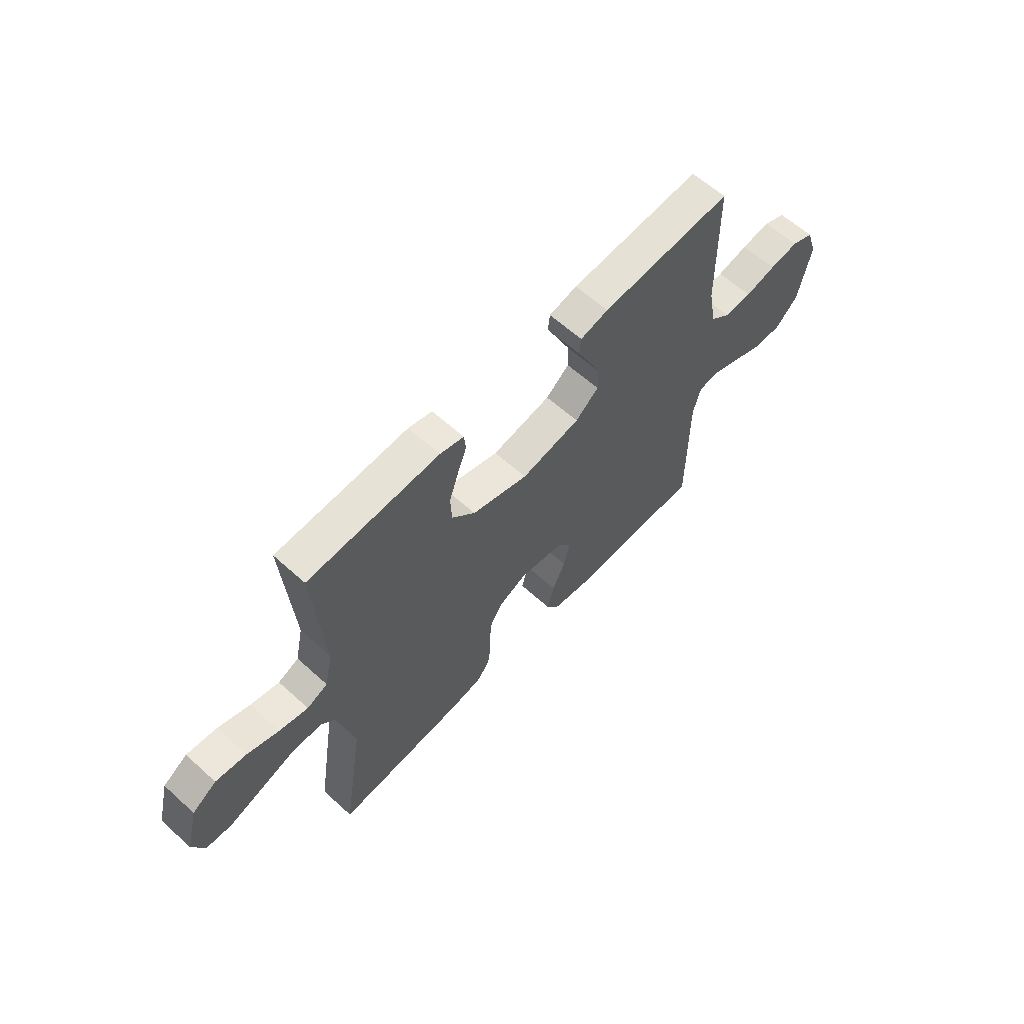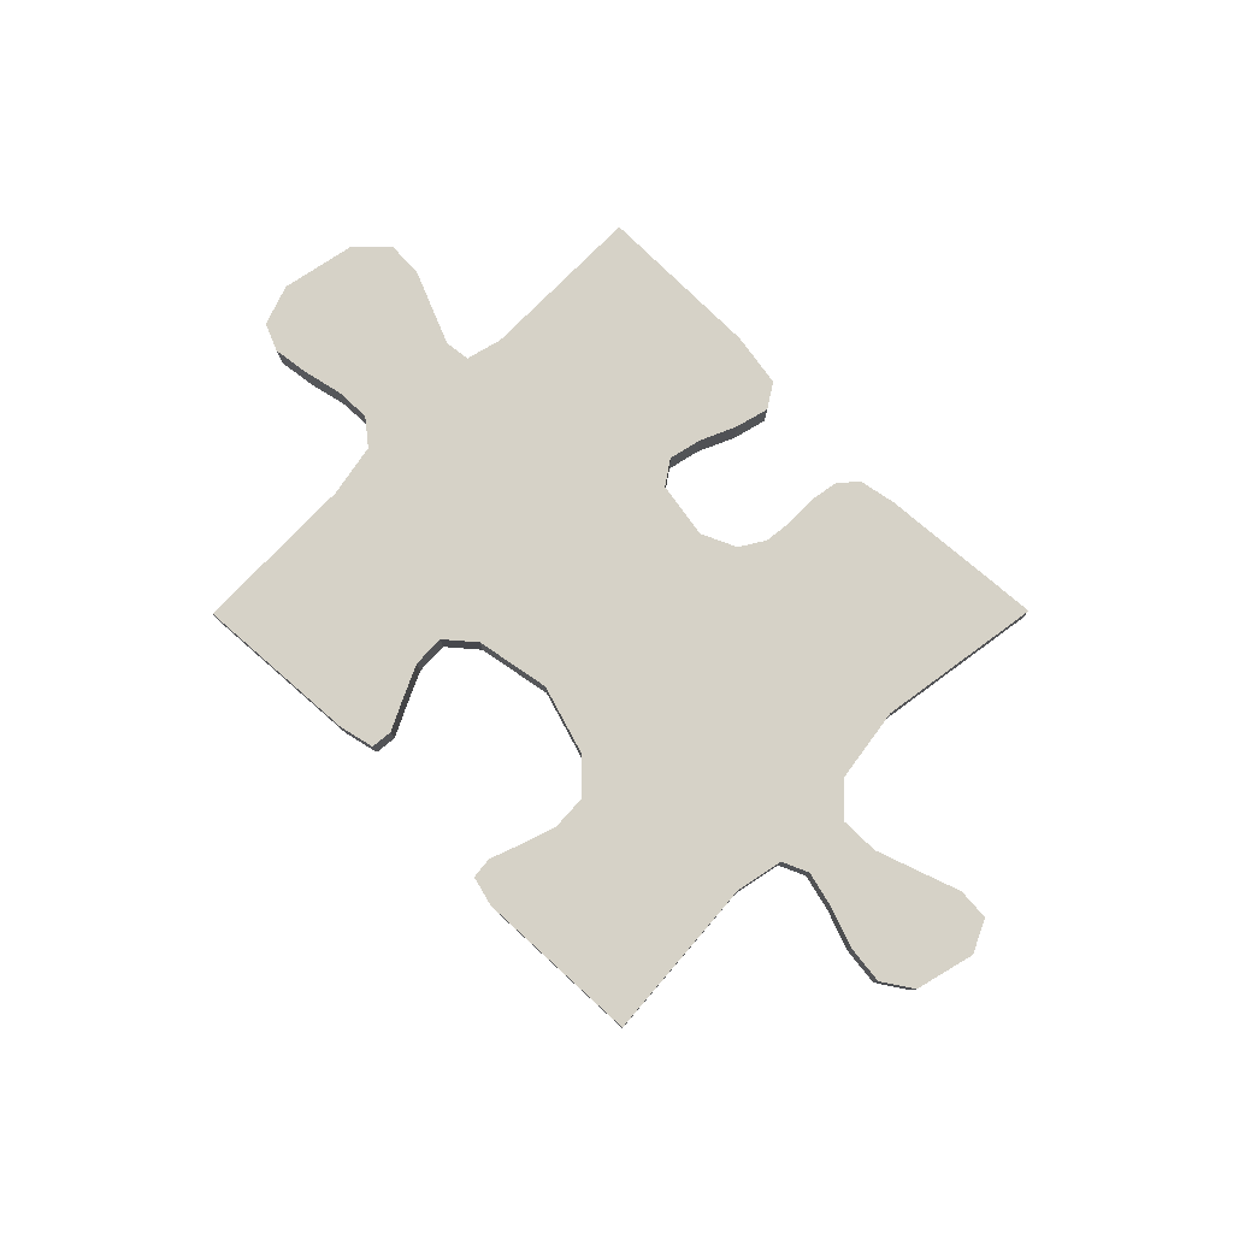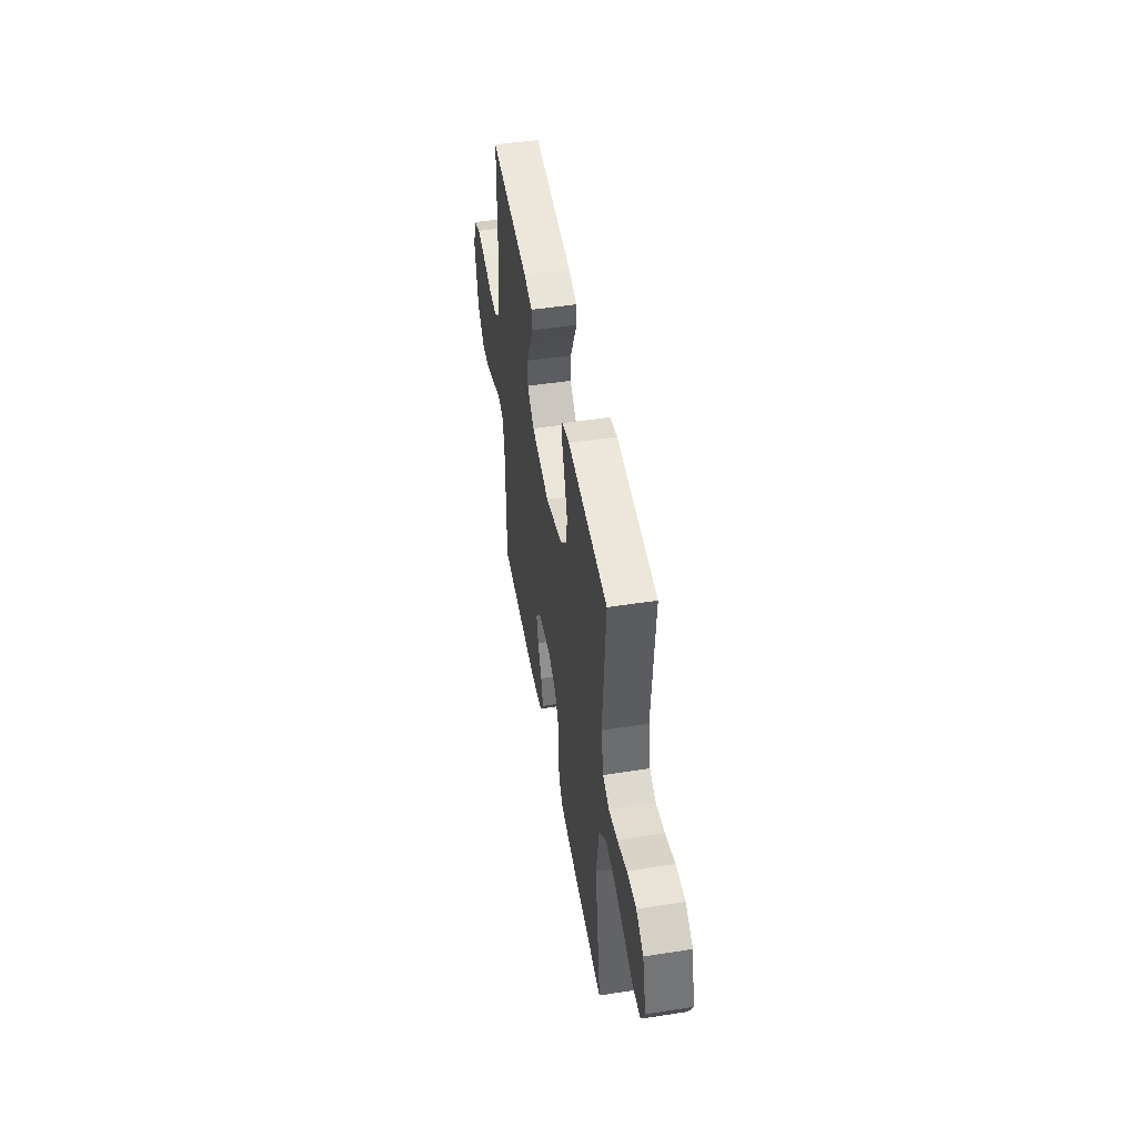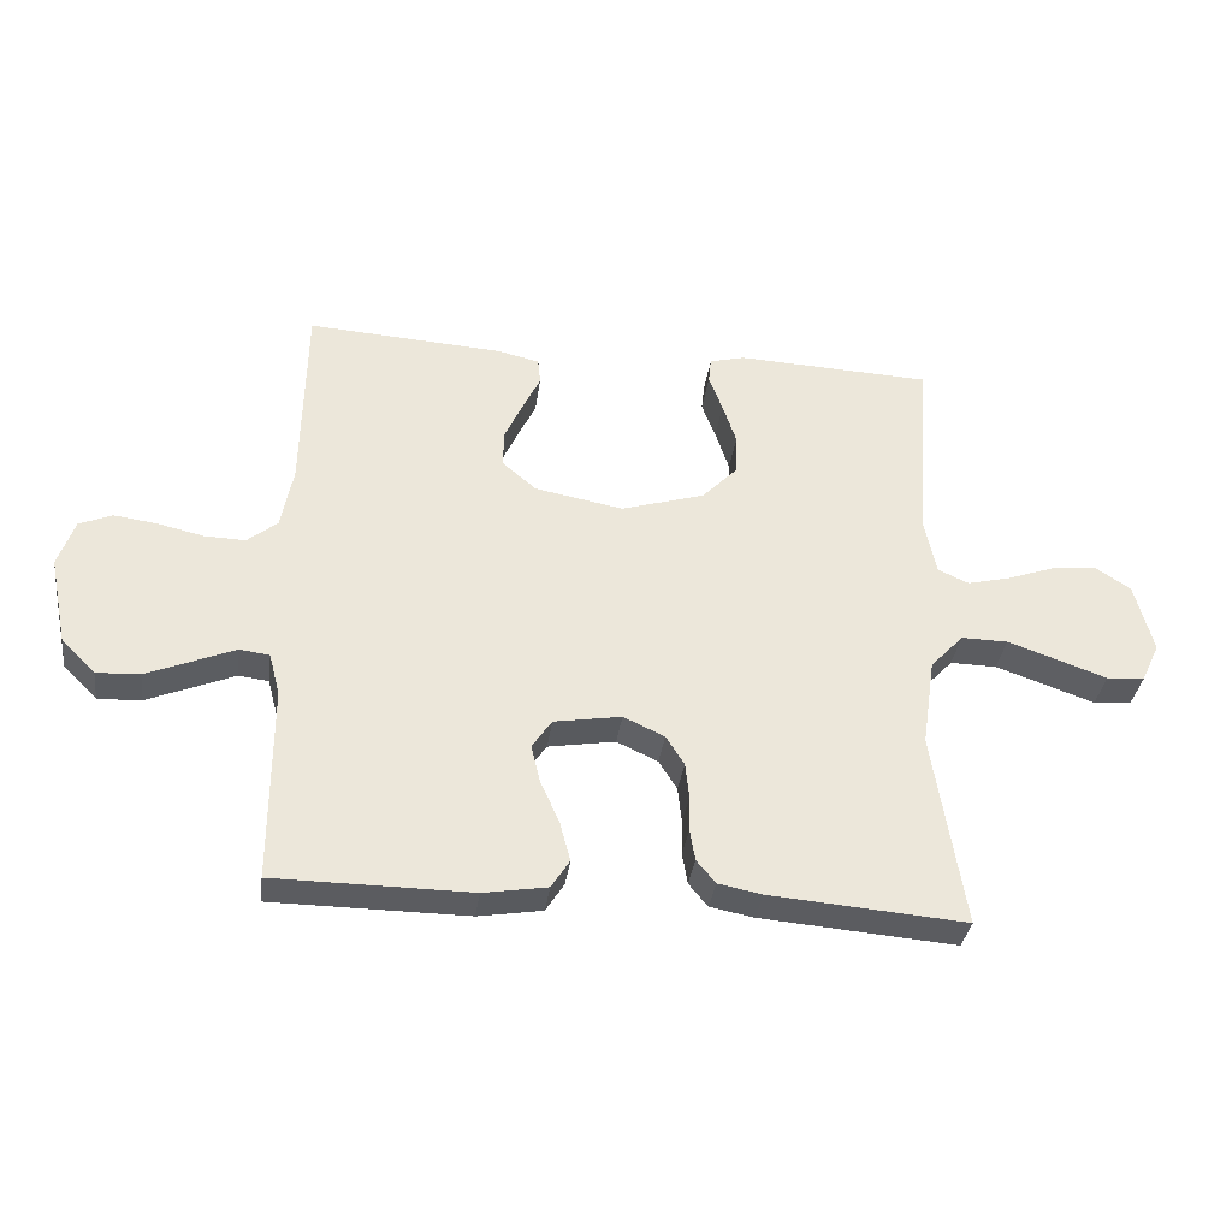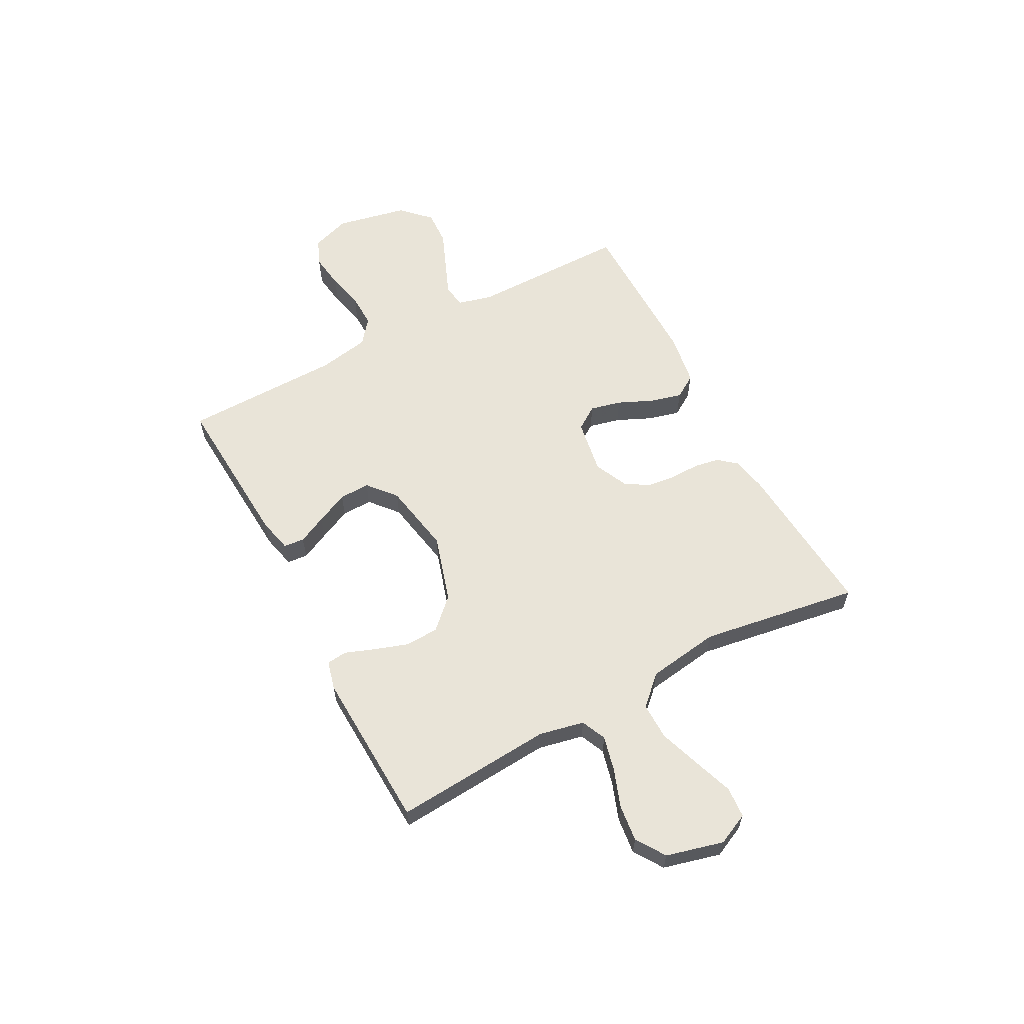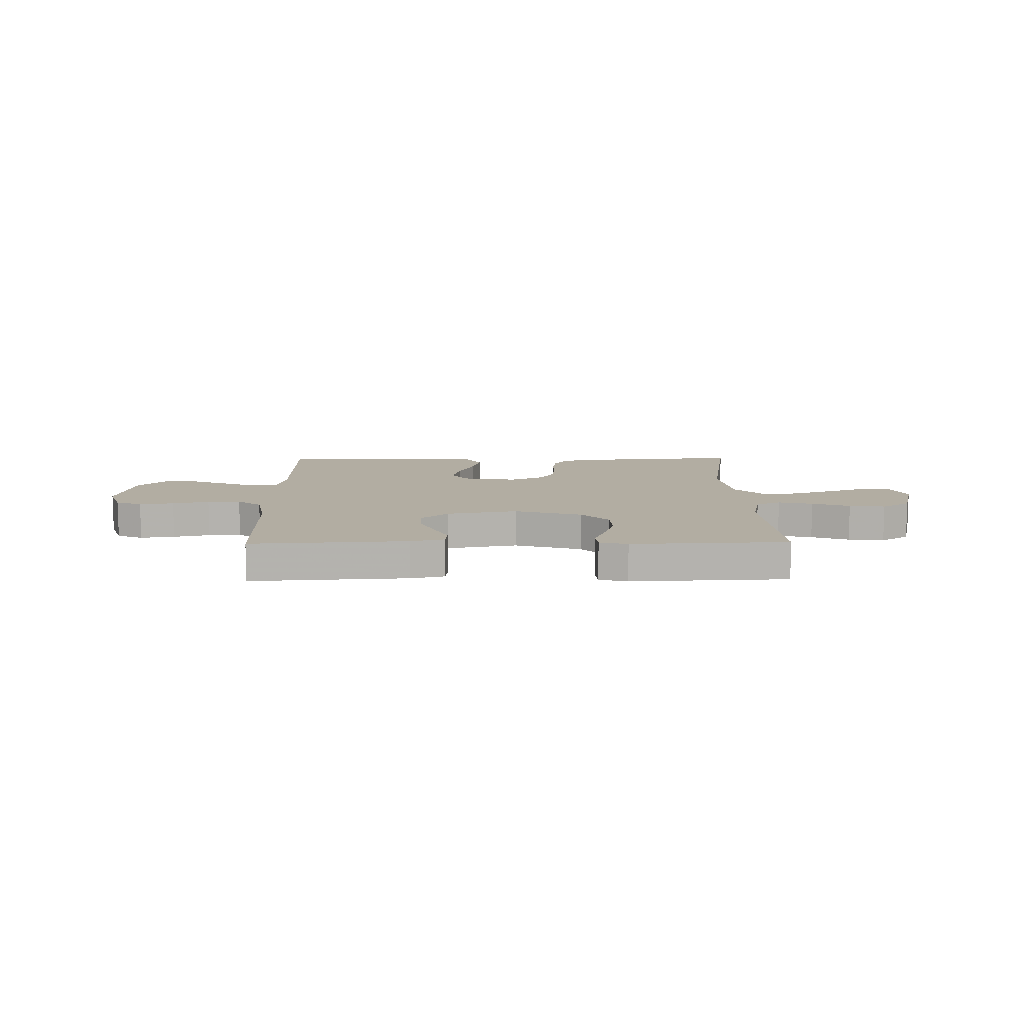
<metadata>
{"format":"obj","ext":"obj","renderer":"f3d","projection":"perspective","resolution":1024,"background":"white","views":[{"elev":61.2,"azim":132.6,"up":"+Z"},{"elev":78.5,"azim":44.8,"up":"+Y"},{"elev":48.7,"azim":80.2,"up":"+Z"},{"elev":-34.6,"azim":-7.7,"up":"+Z"},{"elev":60.2,"azim":62.0,"up":"+Y"},{"elev":10.6,"azim":-0.9,"up":"+Y"}]}
</metadata>
<code>
v -0.5 0.07 -0.5
v -0.5 0.07 -0.2
v -0.517 0.07 -0.135
v -0.563 0.07 -0.129
v -0.626 0.07 -0.155
v -0.697 0.07 -0.184
v -0.763 0.07 -0.187
v -0.815 0.07 -0.135
v -0.843 0.07 0
v -0.818 0.07 0.073
v -0.768 0.07 0.094
v -0.702 0.07 0.085
v -0.632 0.07 0.069
v -0.569 0.07 0.067
v -0.523 0.07 0.104
v -0.505 0.07 0.2
v -0.5 0.07 0.5
v -0.2 0.07 0.481
v -0.136 0.07 0.466
v -0.132 0.07 0.427
v -0.158 0.07 0.373
v -0.186 0.07 0.312
v -0.188 0.07 0.254
v -0.135 0.07 0.209
v 0 0.07 0.184
v 0.128 0.07 0.223
v 0.181 0.07 0.278
v 0.184 0.07 0.341
v 0.163 0.07 0.404
v 0.142 0.07 0.46
v 0.146 0.07 0.499
v 0.2 0.07 0.513
v 0.5 0.07 0.5
v 0.478 0.07 0.2
v 0.496 0.07 0.115
v 0.543 0.07 0.094
v 0.609 0.07 0.11
v 0.681 0.07 0.136
v 0.75 0.07 0.144
v 0.805 0.07 0.108
v 0.833 0.07 0
v 0.805 0.07 -0.06
v 0.747 0.07 -0.064
v 0.673 0.07 -0.038
v 0.595 0.07 -0.011
v 0.524 0.07 -0.01
v 0.473 0.07 -0.064
v 0.453 0.07 -0.2
v 0.5 0.07 -0.5
v 0.2 0.07 -0.476
v 0.133 0.07 -0.463
v 0.104 0.07 -0.428
v 0.096 0.07 -0.38
v 0.097 0.07 -0.325
v 0.091 0.07 -0.271
v 0.063 0.07 -0.226
v 0 0.07 -0.197
v -0.103 0.07 -0.214
v -0.133 0.07 -0.258
v -0.119 0.07 -0.317
v -0.09 0.07 -0.382
v -0.074 0.07 -0.442
v -0.102 0.07 -0.486
v -0.2 0.07 -0.502
v -0.5 0 -0.5
v -0.5 0 -0.2
v -0.517 0 -0.135
v -0.563 0 -0.129
v -0.626 0 -0.155
v -0.697 0 -0.184
v -0.763 0 -0.187
v -0.815 0 -0.135
v -0.843 0 0
v -0.818 0 0.073
v -0.768 0 0.094
v -0.702 0 0.085
v -0.632 0 0.069
v -0.569 0 0.067
v -0.523 0 0.104
v -0.505 0 0.2
v -0.5 0 0.5
v -0.2 0 0.481
v -0.136 0 0.466
v -0.132 0 0.427
v -0.158 0 0.373
v -0.186 0 0.312
v -0.188 0 0.254
v -0.135 0 0.209
v 0 0 0.184
v 0.128 0 0.223
v 0.181 0 0.278
v 0.184 0 0.341
v 0.163 0 0.404
v 0.142 0 0.46
v 0.146 0 0.499
v 0.2 0 0.513
v 0.5 0 0.5
v 0.478 0 0.2
v 0.496 0 0.115
v 0.543 0 0.094
v 0.609 0 0.11
v 0.681 0 0.136
v 0.75 0 0.144
v 0.805 0 0.108
v 0.833 0 0
v 0.805 0 -0.06
v 0.747 0 -0.064
v 0.673 0 -0.038
v 0.595 0 -0.011
v 0.524 0 -0.01
v 0.473 0 -0.064
v 0.453 0 -0.2
v 0.5 0 -0.5
v 0.2 0 -0.476
v 0.133 0 -0.463
v 0.104 0 -0.428
v 0.096 0 -0.38
v 0.097 0 -0.325
v 0.091 0 -0.271
v 0.063 0 -0.226
v 0 0 -0.197
v -0.103 0 -0.214
v -0.133 0 -0.258
v -0.119 0 -0.317
v -0.09 0 -0.382
v -0.074 0 -0.442
v -0.102 0 -0.486
v -0.2 0 -0.502
f 63 64 1 2
f 60 61 62 63
f 59 60 63 2
f 58 59 2 3
f 57 58 3
f 51 52 53 54
f 51 54 55
f 48 49 50 51
f 47 48 51 55
f 46 47 55 56
f 41 42 43 44
f 41 44 45
f 40 41 45 46
f 37 38 39 40
f 36 37 40 46
f 31 32 33 34
f 29 30 31 34
f 28 29 34 35
f 27 28 35
f 26 27 35
f 25 26 35 36
f 18 19 20 21
f 16 17 18 21
f 15 16 21 22
f 14 15 22 23
f 10 11 12 13
f 10 13 14
f 9 10 14
f 8 9 14
f 4 5 6 7
f 4 7 8 14
f 57 3 4 14
f 25 36 46 56
f 24 25 56 57
f 14 23 24 57
f 66 65 128 127
f 127 126 125 124
f 66 127 124 123
f 67 66 123 122
f 67 122 121
f 118 117 116 115
f 119 118 115
f 115 114 113 112
f 119 115 112 111
f 120 119 111 110
f 108 107 106 105
f 109 108 105
f 110 109 105 104
f 104 103 102 101
f 110 104 101 100
f 98 97 96 95
f 98 95 94 93
f 99 98 93 92
f 99 92 91
f 99 91 90
f 100 99 90 89
f 85 84 83 82
f 85 82 81 80
f 86 85 80 79
f 87 86 79 78
f 77 76 75 74
f 78 77 74
f 78 74 73
f 78 73 72
f 71 70 69 68
f 78 72 71 68
f 78 68 67 121
f 120 110 100 89
f 121 120 89 88
f 121 88 87 78
f 1 65 66 2
f 2 66 67 3
f 3 67 68 4
f 4 68 69 5
f 5 69 70 6
f 6 70 71 7
f 7 71 72 8
f 8 72 73 9
f 9 73 74 10
f 10 74 75 11
f 11 75 76 12
f 12 76 77 13
f 13 77 78 14
f 14 78 79 15
f 15 79 80 16
f 16 80 81 17
f 17 81 82 18
f 18 82 83 19
f 19 83 84 20
f 20 84 85 21
f 21 85 86 22
f 22 86 87 23
f 23 87 88 24
f 24 88 89 25
f 25 89 90 26
f 26 90 91 27
f 27 91 92 28
f 28 92 93 29
f 29 93 94 30
f 30 94 95 31
f 31 95 96 32
f 32 96 97 33
f 33 97 98 34
f 34 98 99 35
f 35 99 100 36
f 36 100 101 37
f 37 101 102 38
f 38 102 103 39
f 39 103 104 40
f 40 104 105 41
f 41 105 106 42
f 42 106 107 43
f 43 107 108 44
f 44 108 109 45
f 45 109 110 46
f 46 110 111 47
f 47 111 112 48
f 48 112 113 49
f 49 113 114 50
f 50 114 115 51
f 51 115 116 52
f 52 116 117 53
f 53 117 118 54
f 54 118 119 55
f 55 119 120 56
f 56 120 121 57
f 57 121 122 58
f 58 122 123 59
f 59 123 124 60
f 60 124 125 61
f 61 125 126 62
f 62 126 127 63
f 63 127 128 64
f 64 128 65 1

</code>
